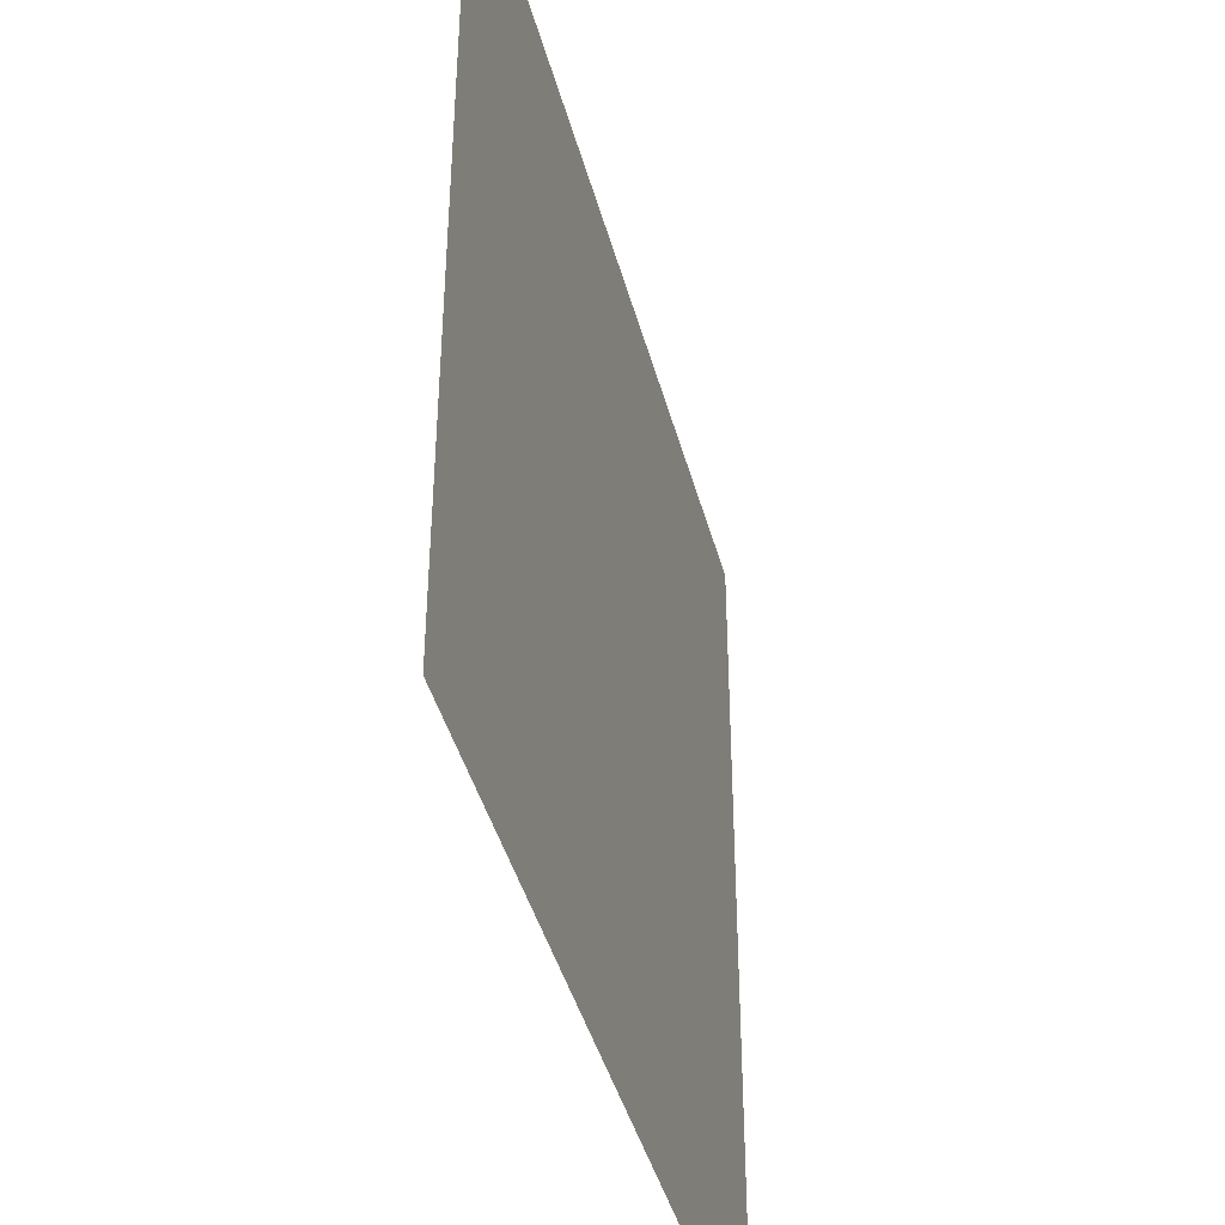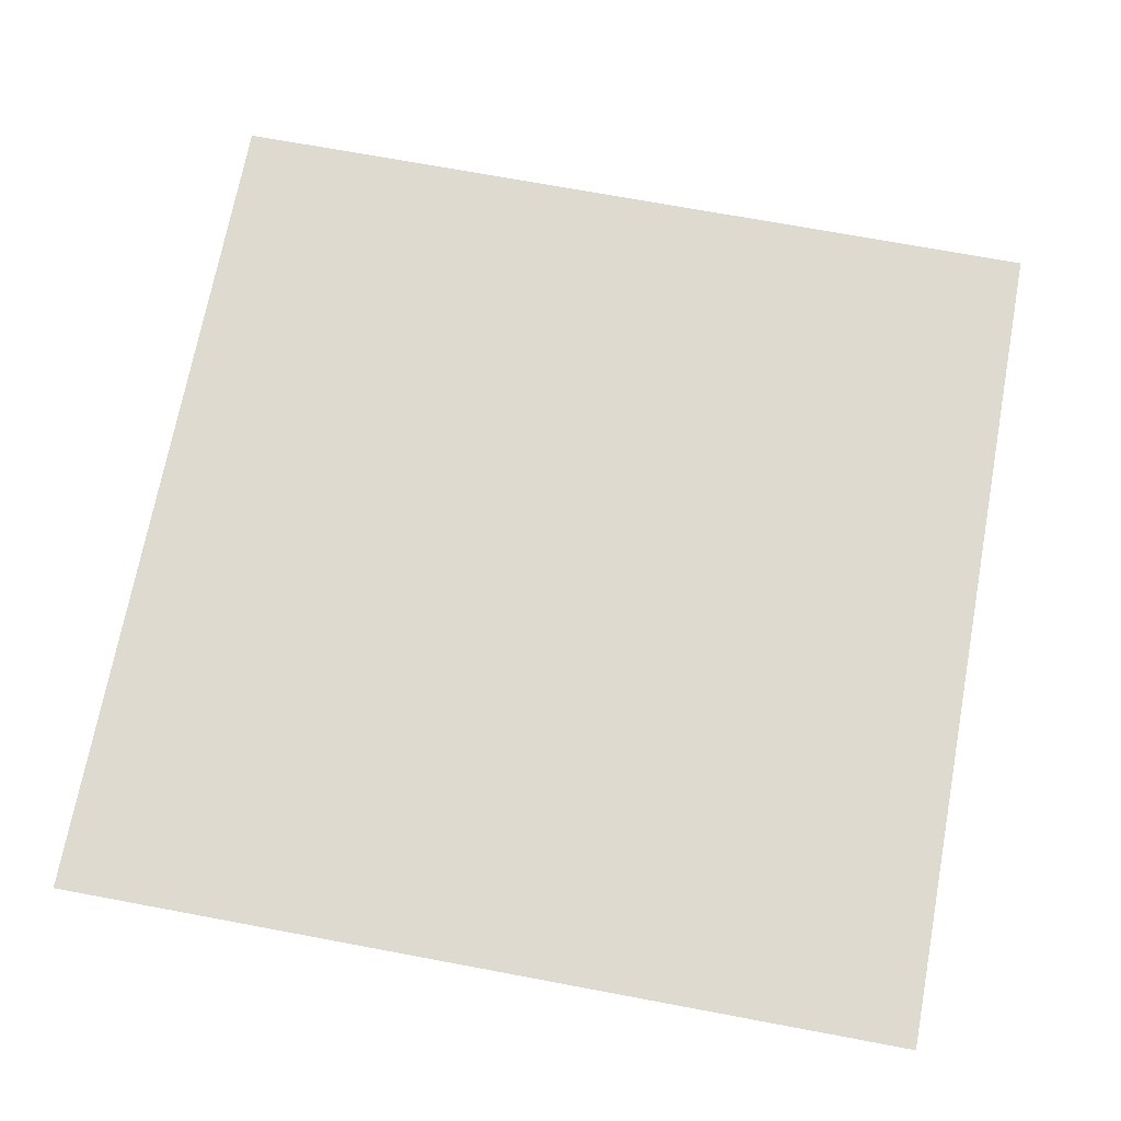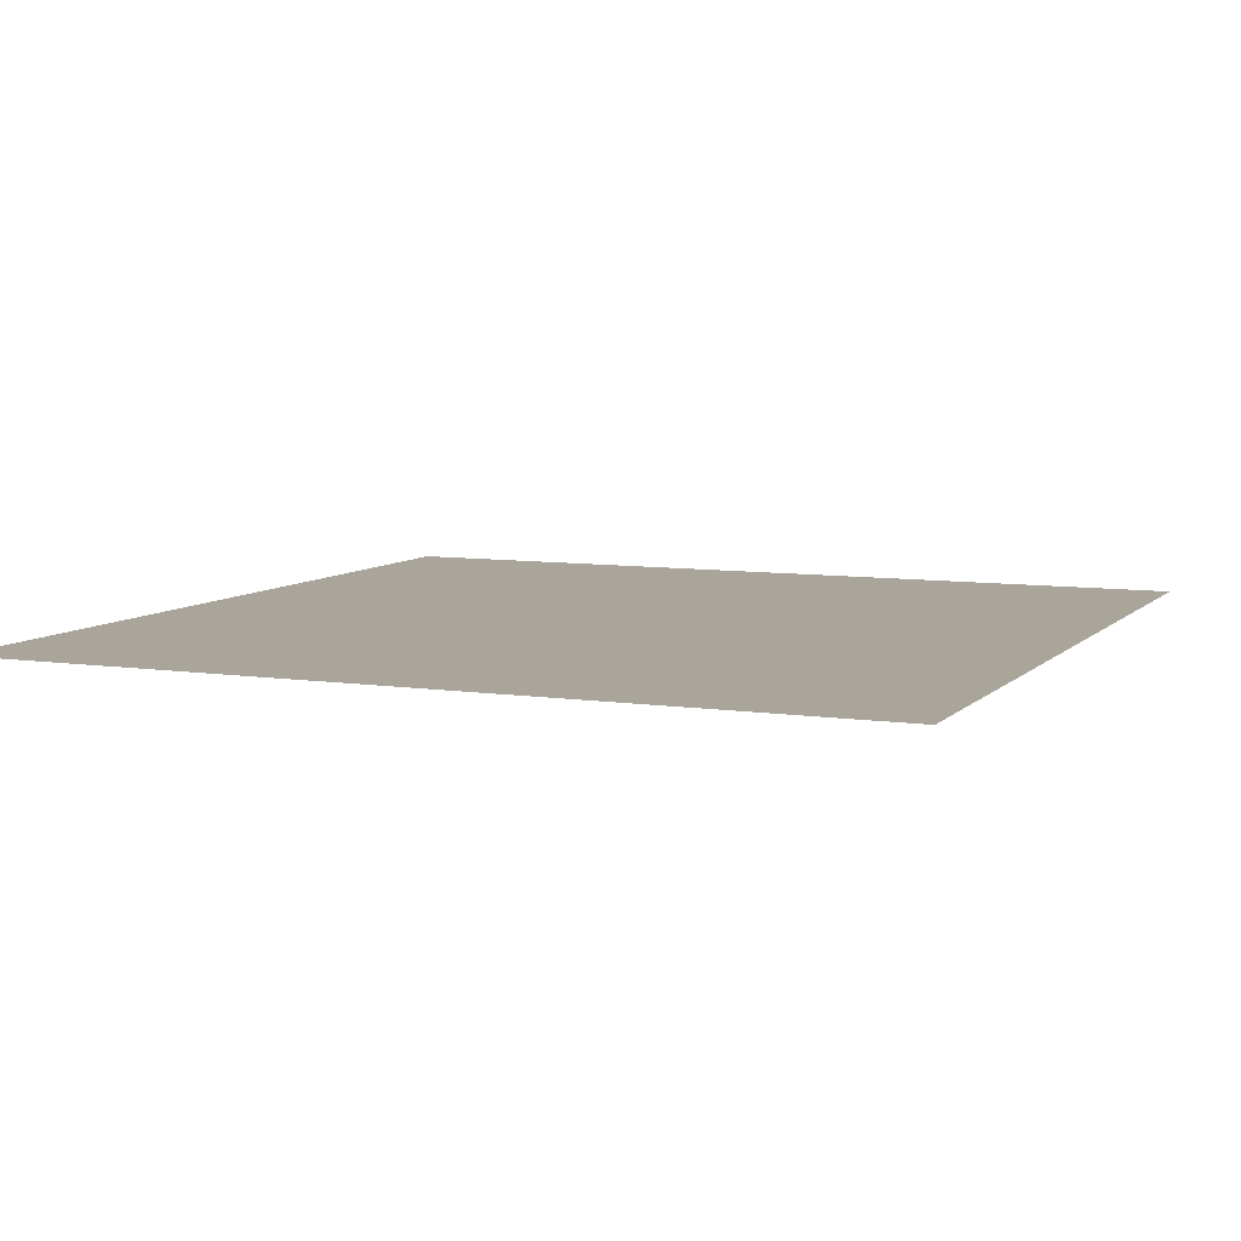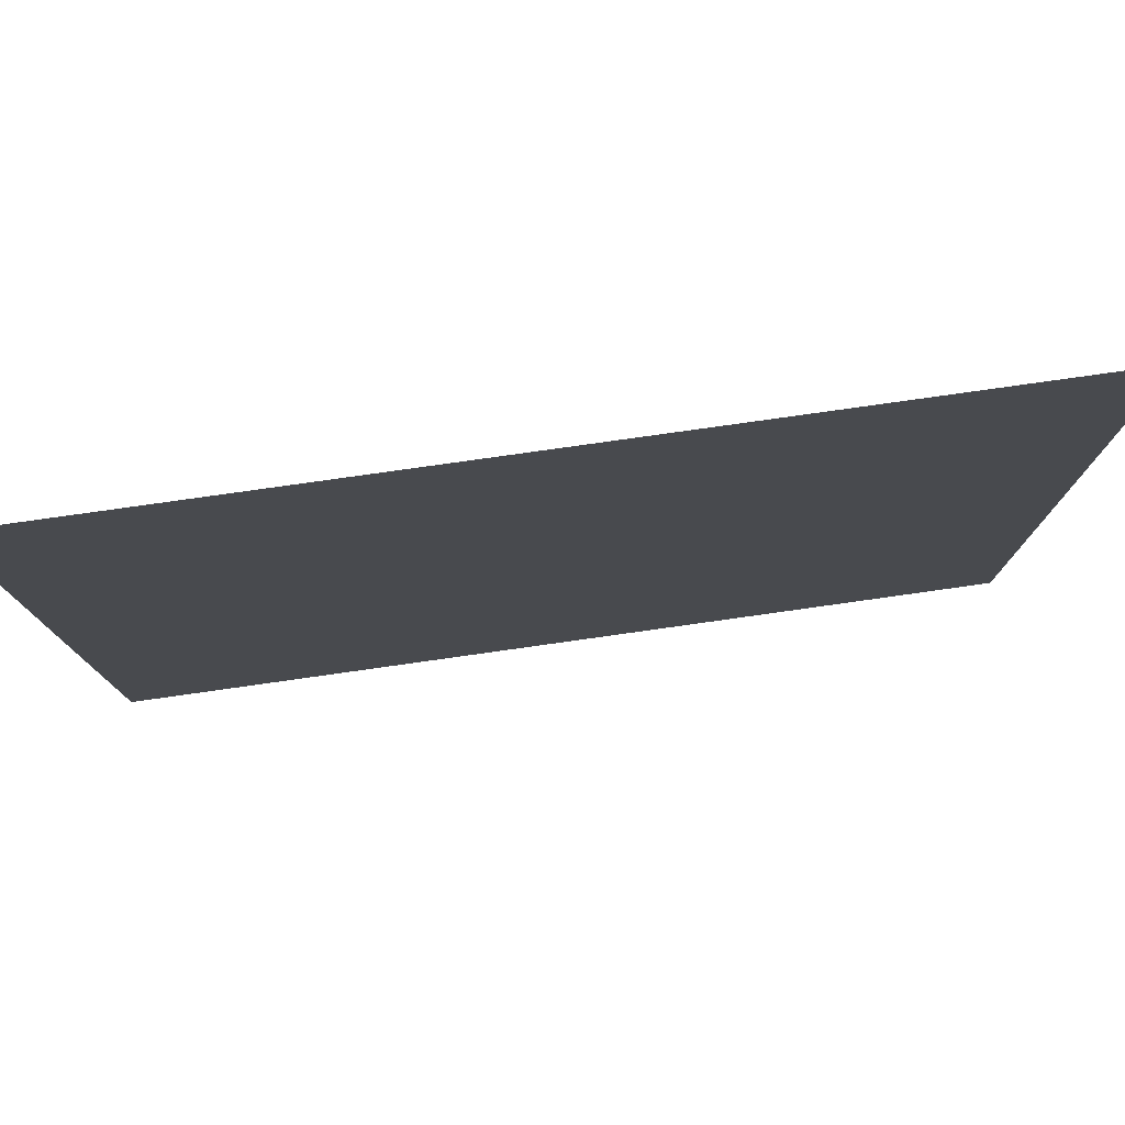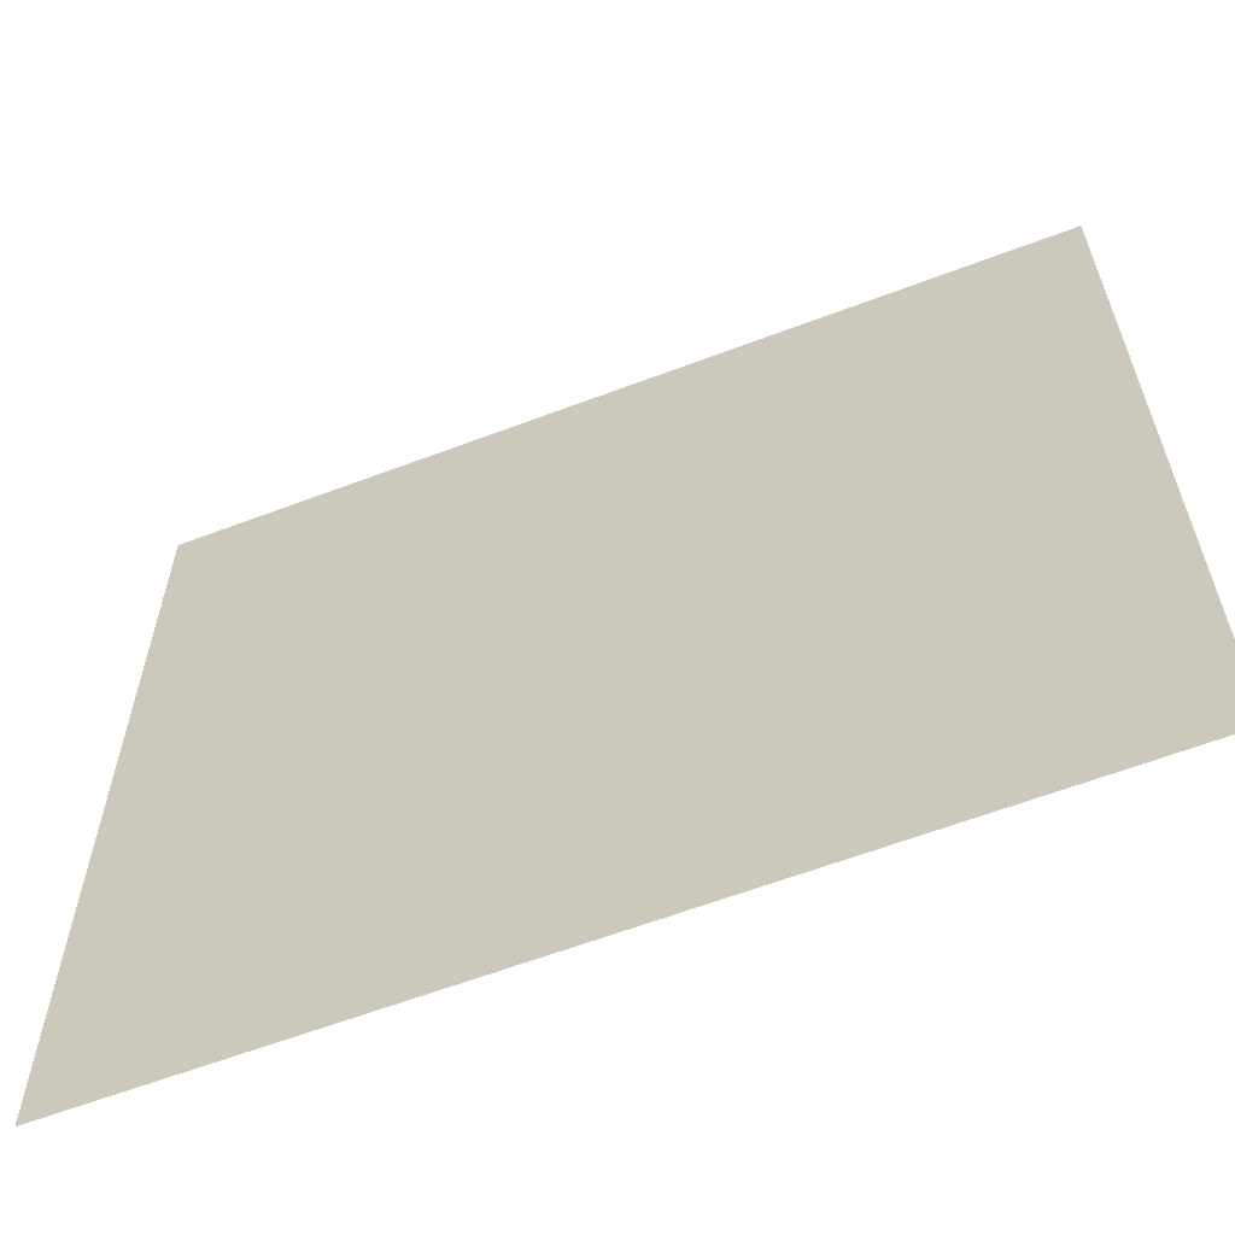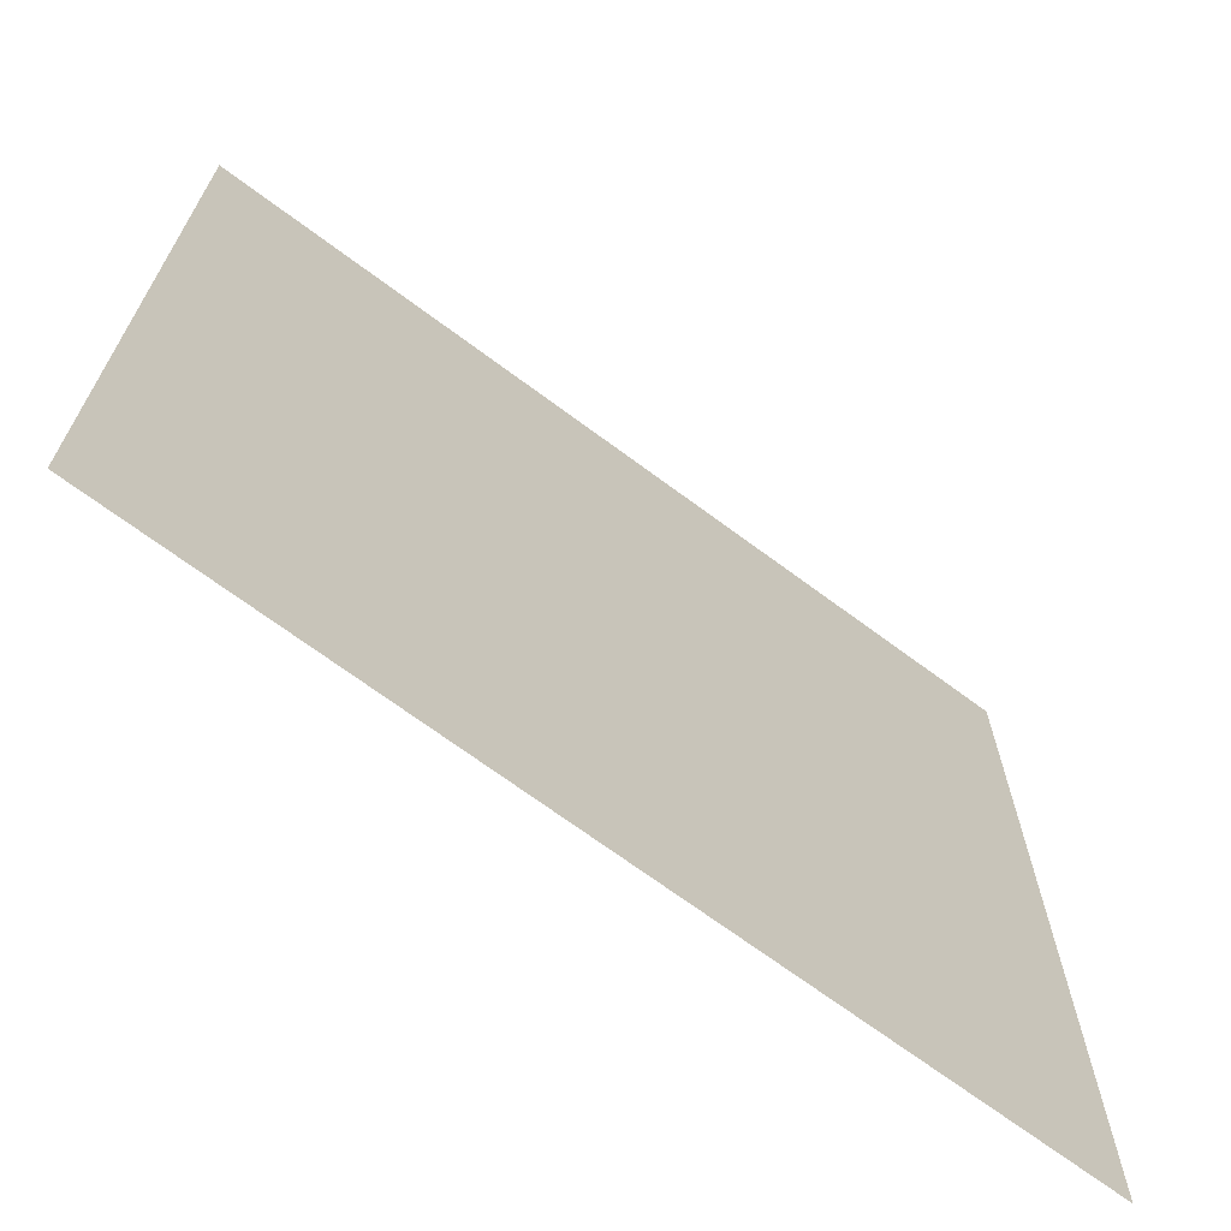
<metadata>
{"format":"obj","ext":"obj","renderer":"f3d","projection":"perspective","resolution":1024,"background":"white","views":[{"elev":-42.5,"azim":104.7,"up":"+Y"},{"elev":70.6,"azim":-169.4,"up":"+Z"},{"elev":7.6,"azim":-66.7,"up":"+Z"},{"elev":79.4,"azim":-8.0,"up":"+Y"},{"elev":-61.9,"azim":-158.9,"up":"+Y"},{"elev":-69.4,"azim":-36.7,"up":"+Y"}]}
</metadata>
<code>
v -0.4522 0.4522 -0.1
v -0.4522 -0.4522 -0.1
v 0.4522 0.4522 -0.1
v 0.4522 -0.4522 -0.1
g Plane001
f 1 2 3
f 4 3 2

</code>
